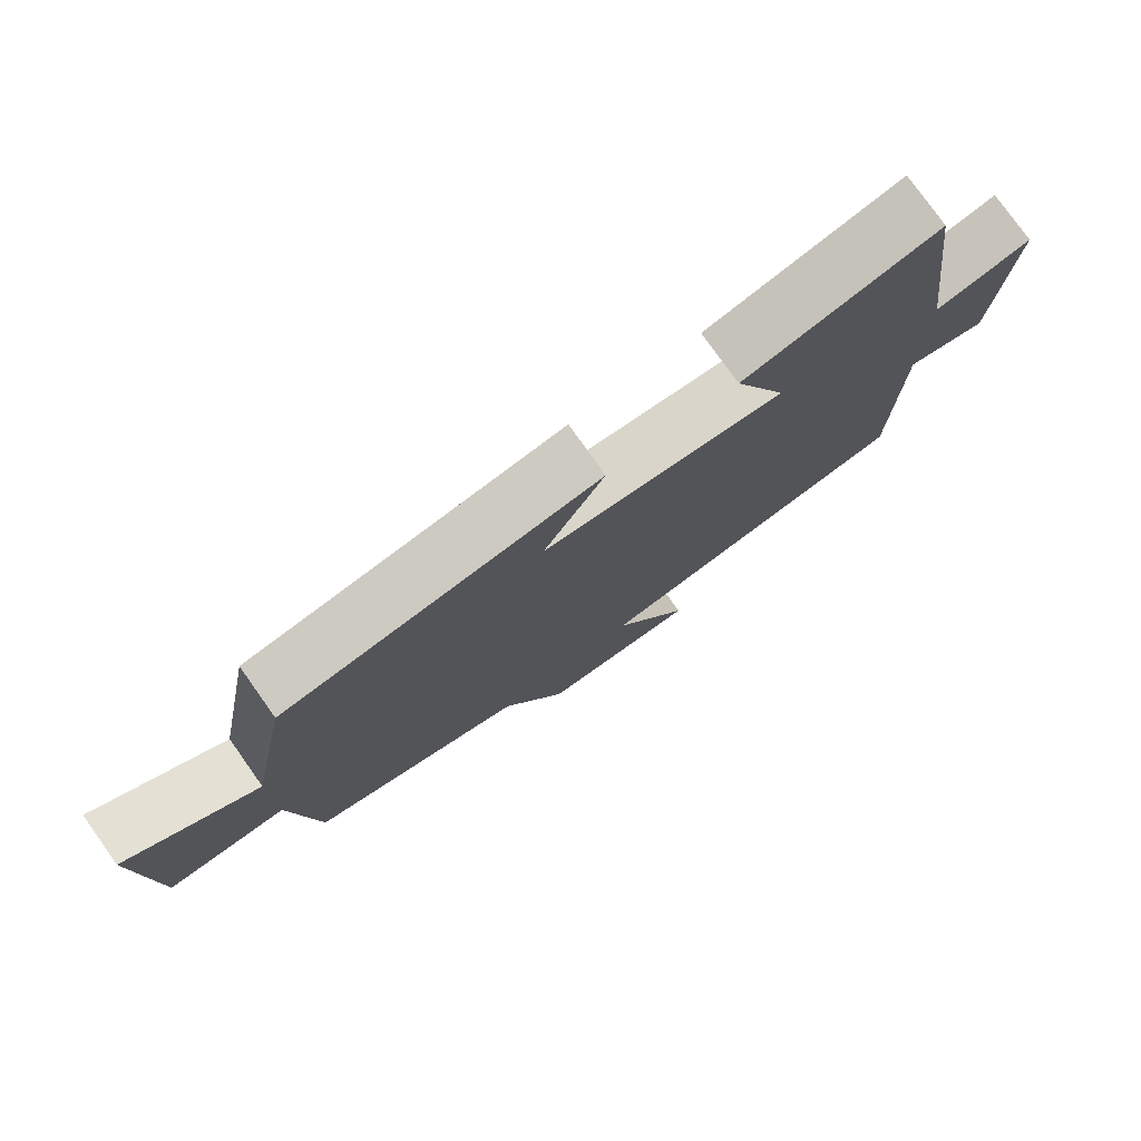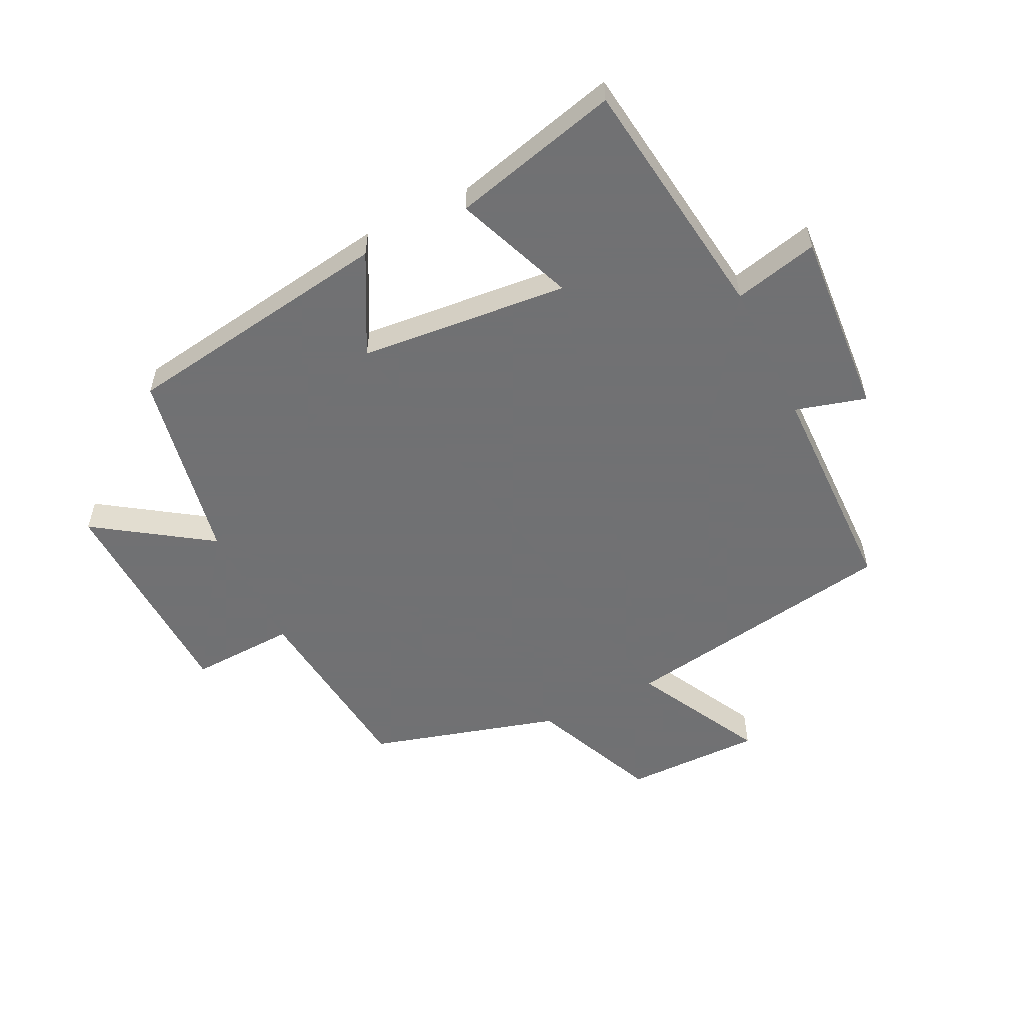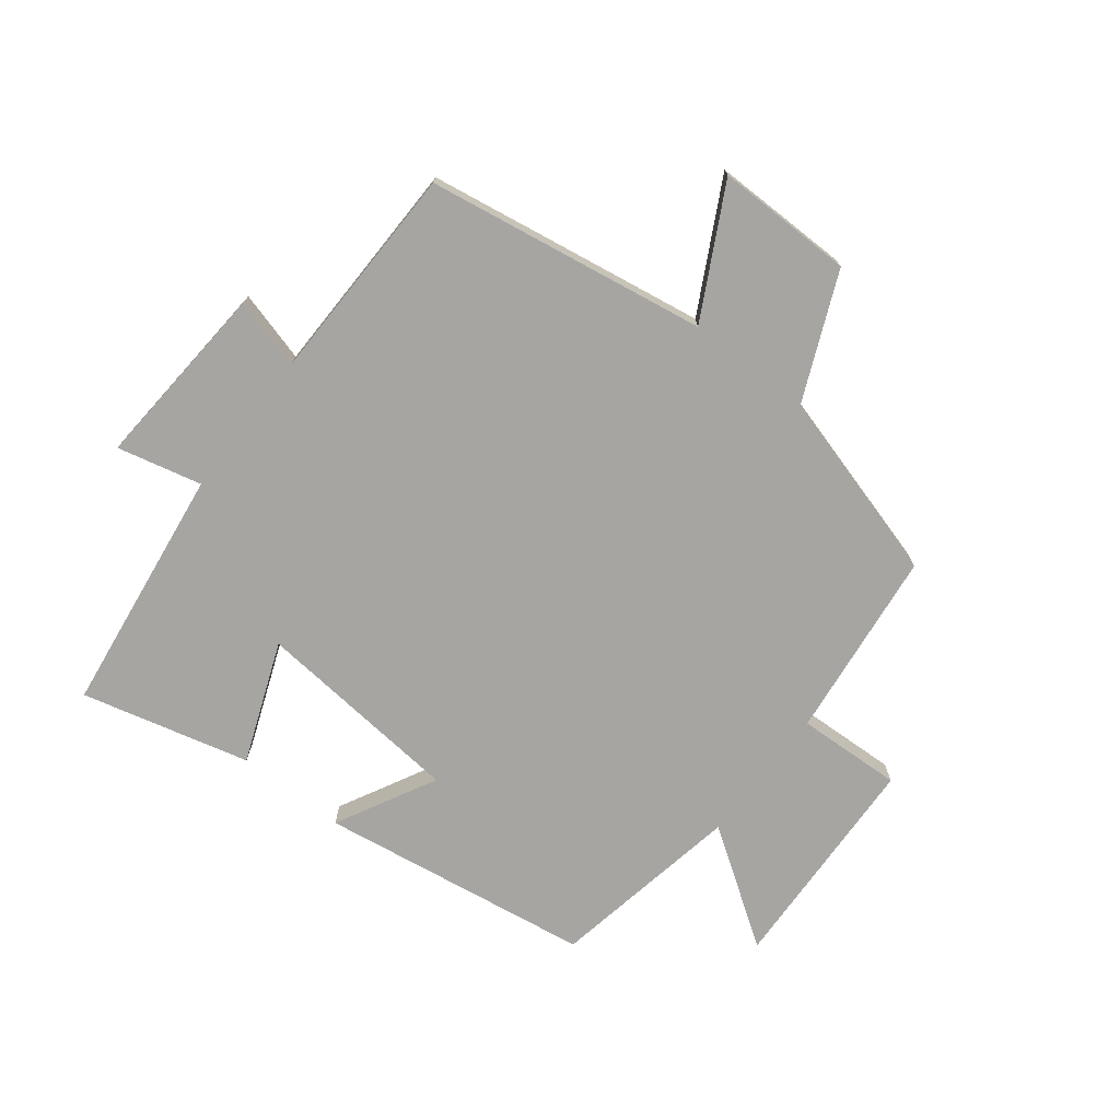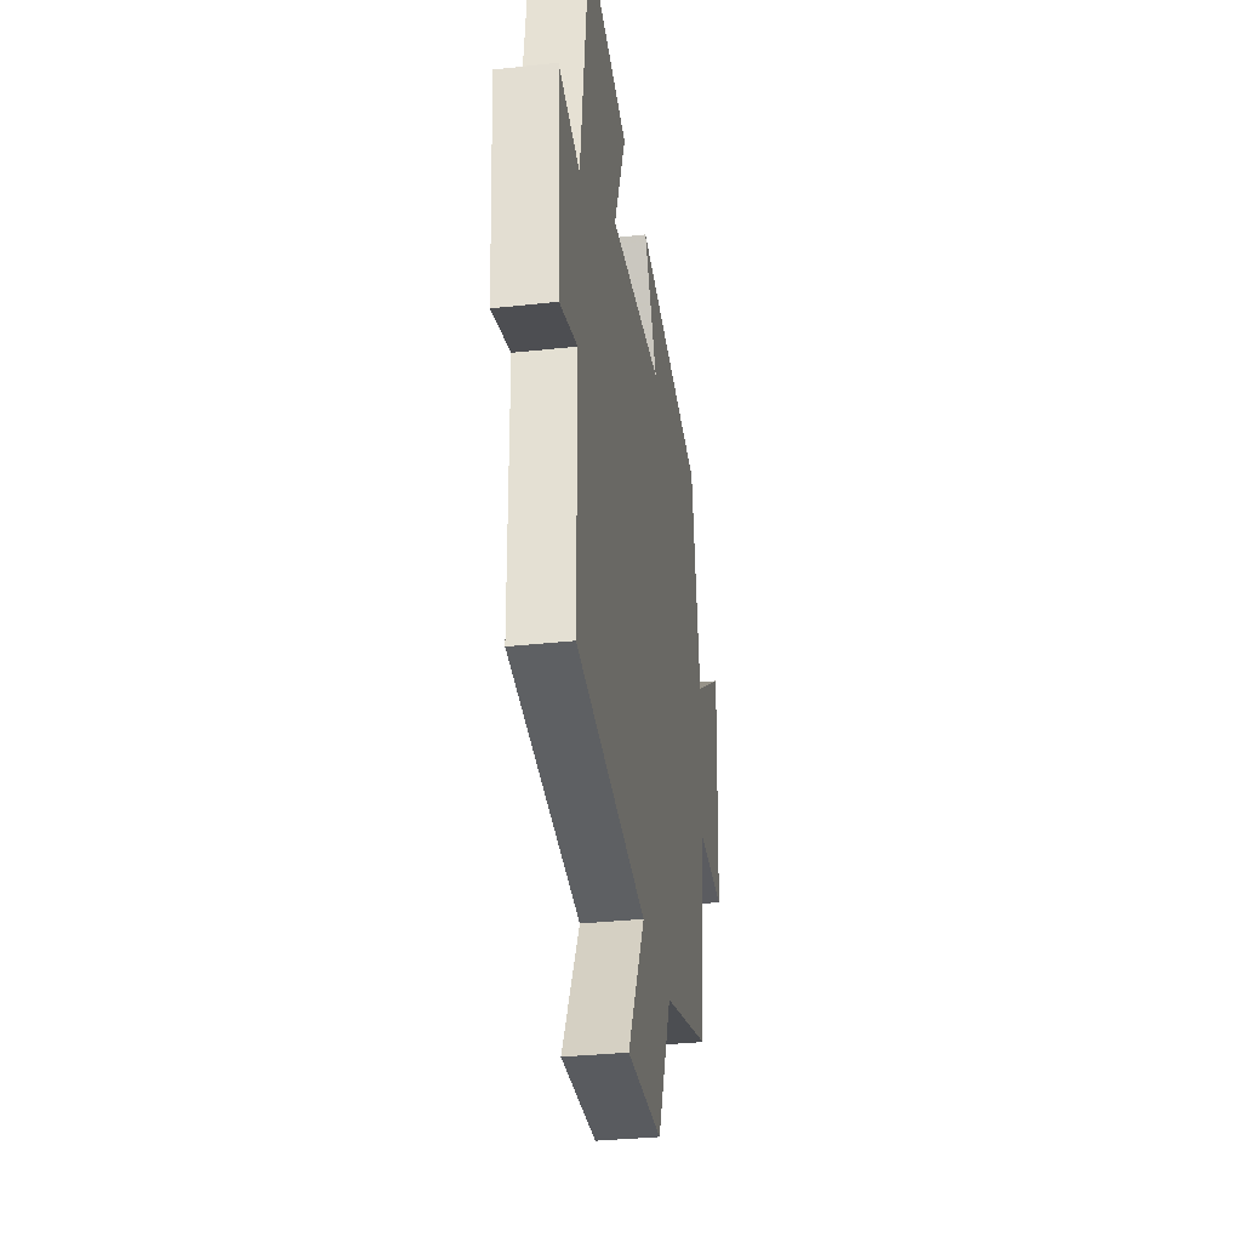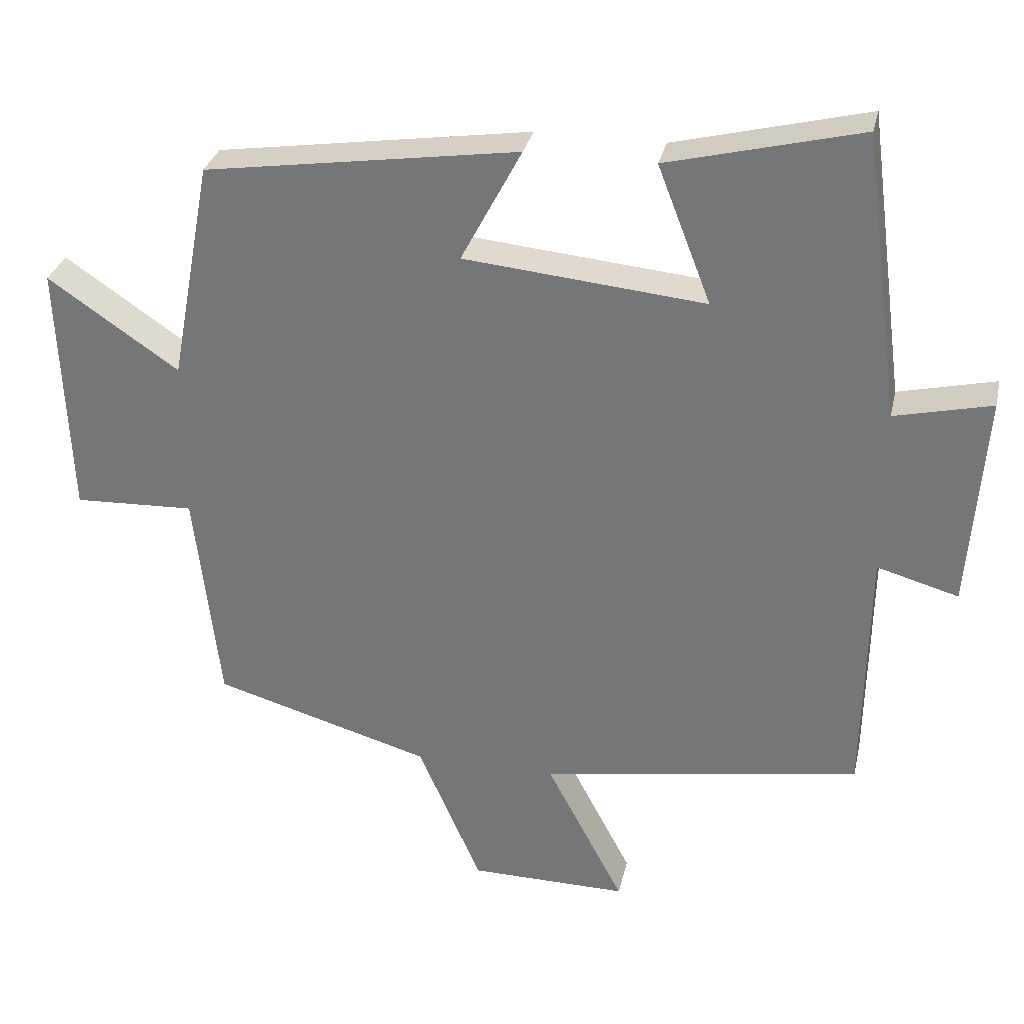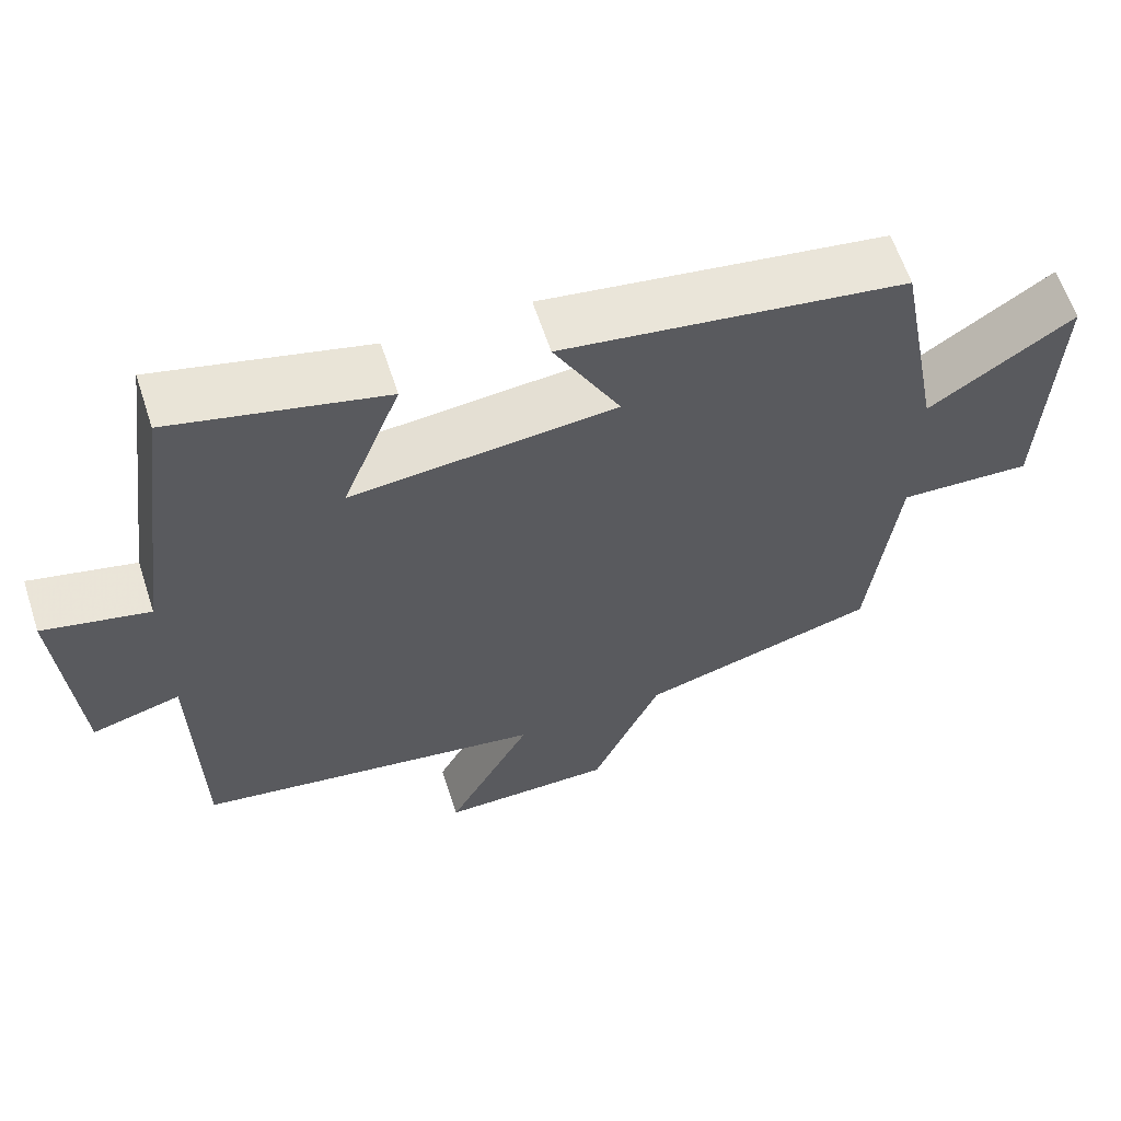
<metadata>
{"format":"obj","ext":"obj","renderer":"f3d","projection":"perspective","resolution":1024,"background":"white","views":[{"elev":78.0,"azim":-35.4,"up":"+Z"},{"elev":-55.3,"azim":26.2,"up":"+Y"},{"elev":-73.7,"azim":142.2,"up":"+Y"},{"elev":-32.9,"azim":98.7,"up":"+Z"},{"elev":31.0,"azim":12.5,"up":"+Z"},{"elev":61.9,"azim":161.9,"up":"+Z"}]}
</metadata>
<code>
v 0.494 0.07 -0.427
v 0.043 0.07 -0.5
v 0.152 0.07 -0.707
v -0.07 0.07 -0.705
v -0.159 0.07 -0.5
v -0.465 0.07 -0.412
v -0.5 0.07 -0.105
v -0.67 0.07 -0.112
v -0.684 0.07 0.248
v -0.5 0.07 0.123
v -0.442 0.07 0.434
v -0.002 0.07 0.5
v -0.087 0.07 0.339
v 0.251 0.07 0.307
v 0.176 0.07 0.5
v 0.447 0.07 0.568
v 0.5 0.07 0.168
v 0.636 0.07 0.2
v 0.614 0.07 -0.102
v 0.5 0.07 -0.07
v 0.494 0 -0.427
v 0.043 0 -0.5
v 0.152 0 -0.707
v -0.07 0 -0.705
v -0.159 0 -0.5
v -0.465 0 -0.412
v -0.5 0 -0.105
v -0.67 0 -0.112
v -0.684 0 0.248
v -0.5 0 0.123
v -0.442 0 0.434
v -0.002 0 0.5
v -0.087 0 0.339
v 0.251 0 0.307
v 0.176 0 0.5
v 0.447 0 0.568
v 0.5 0 0.168
v 0.636 0 0.2
v 0.614 0 -0.102
v 0.5 0 -0.07
f 17 18 19 20
f 17 20 1 2
f 14 15 16 17
f 13 14 17 2
f 10 11 12 13
f 10 13 2
f 7 8 9 10
f 5 6 7 10
f 5 10 2 3
f 3 4 5
f 40 39 38 37
f 22 21 40 37
f 37 36 35 34
f 22 37 34 33
f 33 32 31 30
f 22 33 30
f 30 29 28 27
f 30 27 26 25
f 23 22 30 25
f 25 24 23
f 1 21 22 2
f 2 22 23 3
f 3 23 24 4
f 4 24 25 5
f 5 25 26 6
f 6 26 27 7
f 7 27 28 8
f 8 28 29 9
f 9 29 30 10
f 10 30 31 11
f 11 31 32 12
f 12 32 33 13
f 13 33 34 14
f 14 34 35 15
f 15 35 36 16
f 16 36 37 17
f 17 37 38 18
f 18 38 39 19
f 19 39 40 20
f 20 40 21 1

</code>
